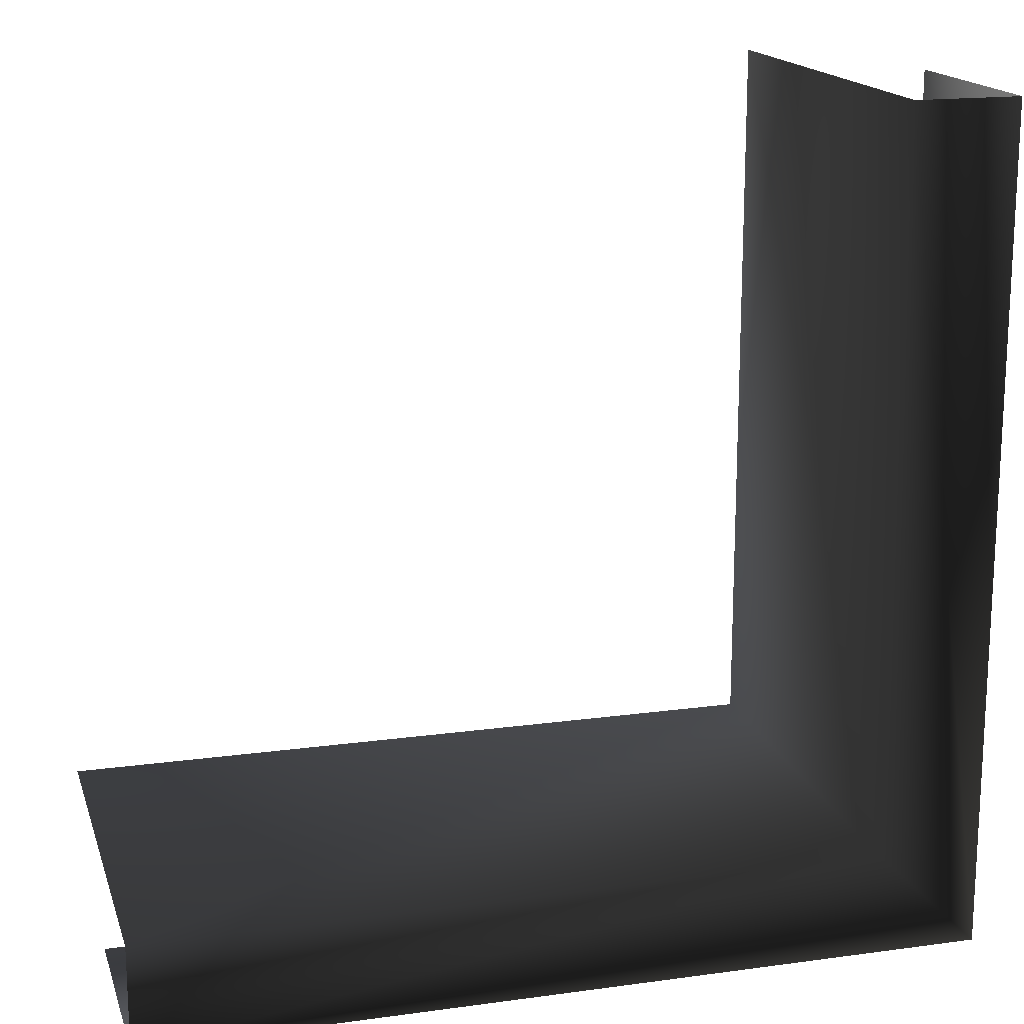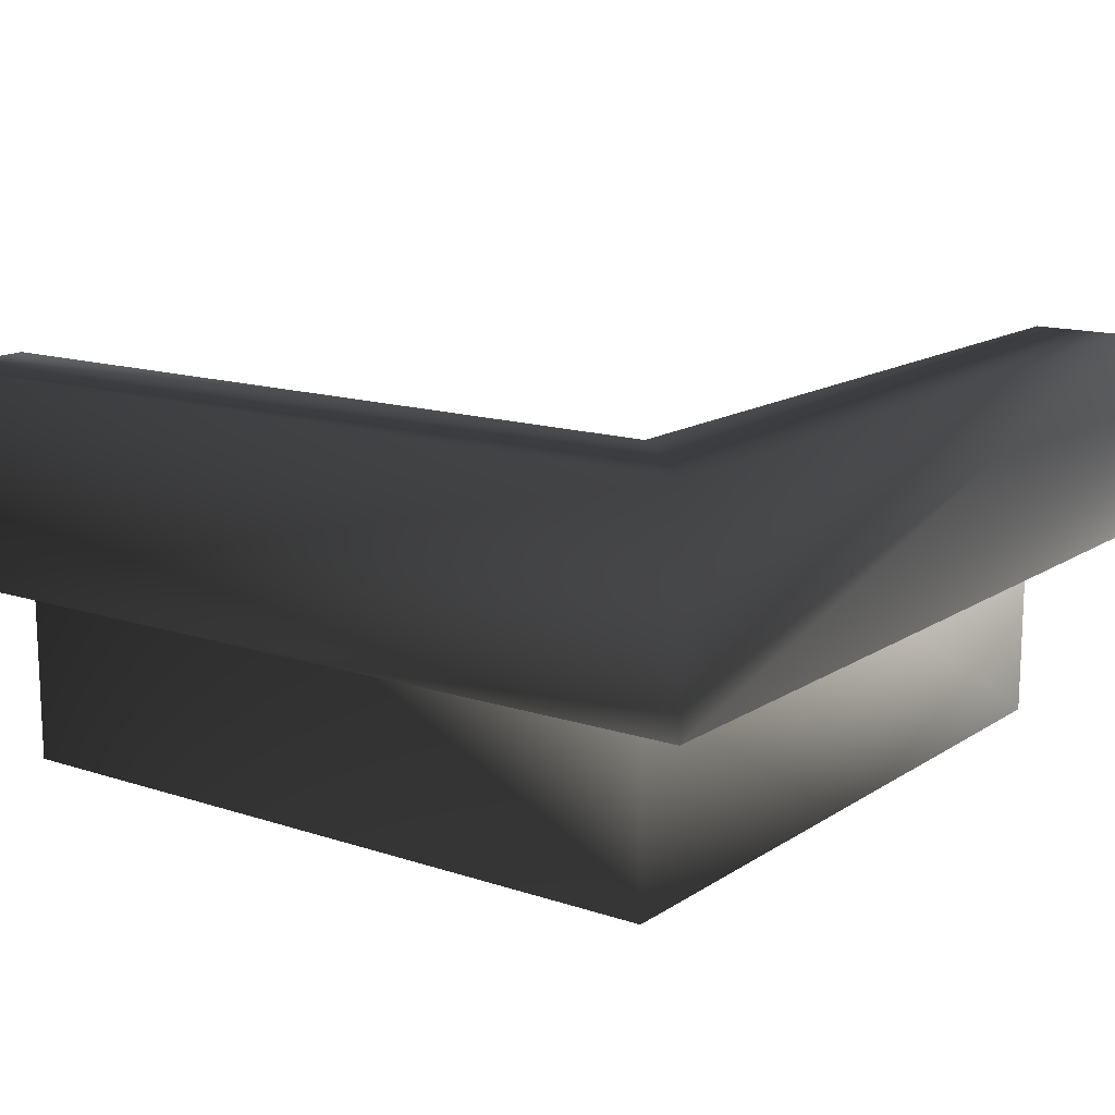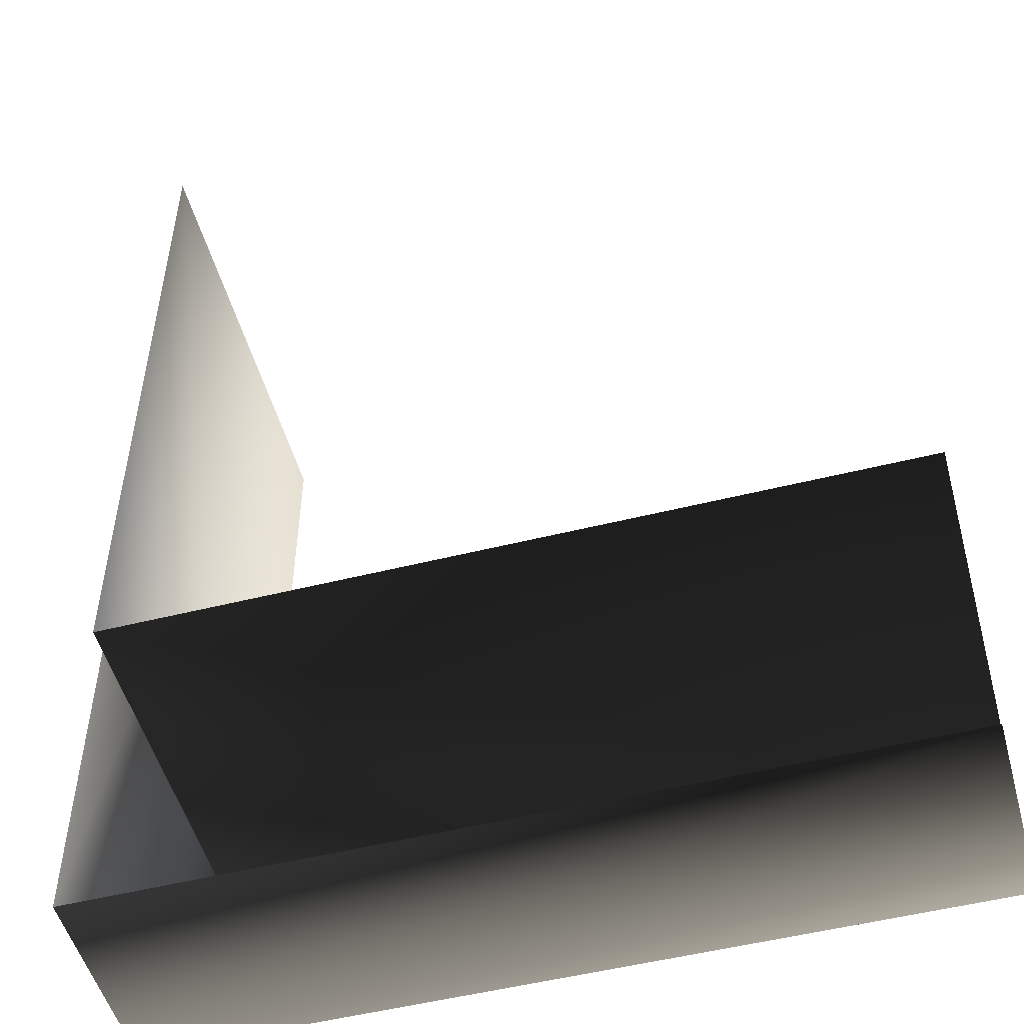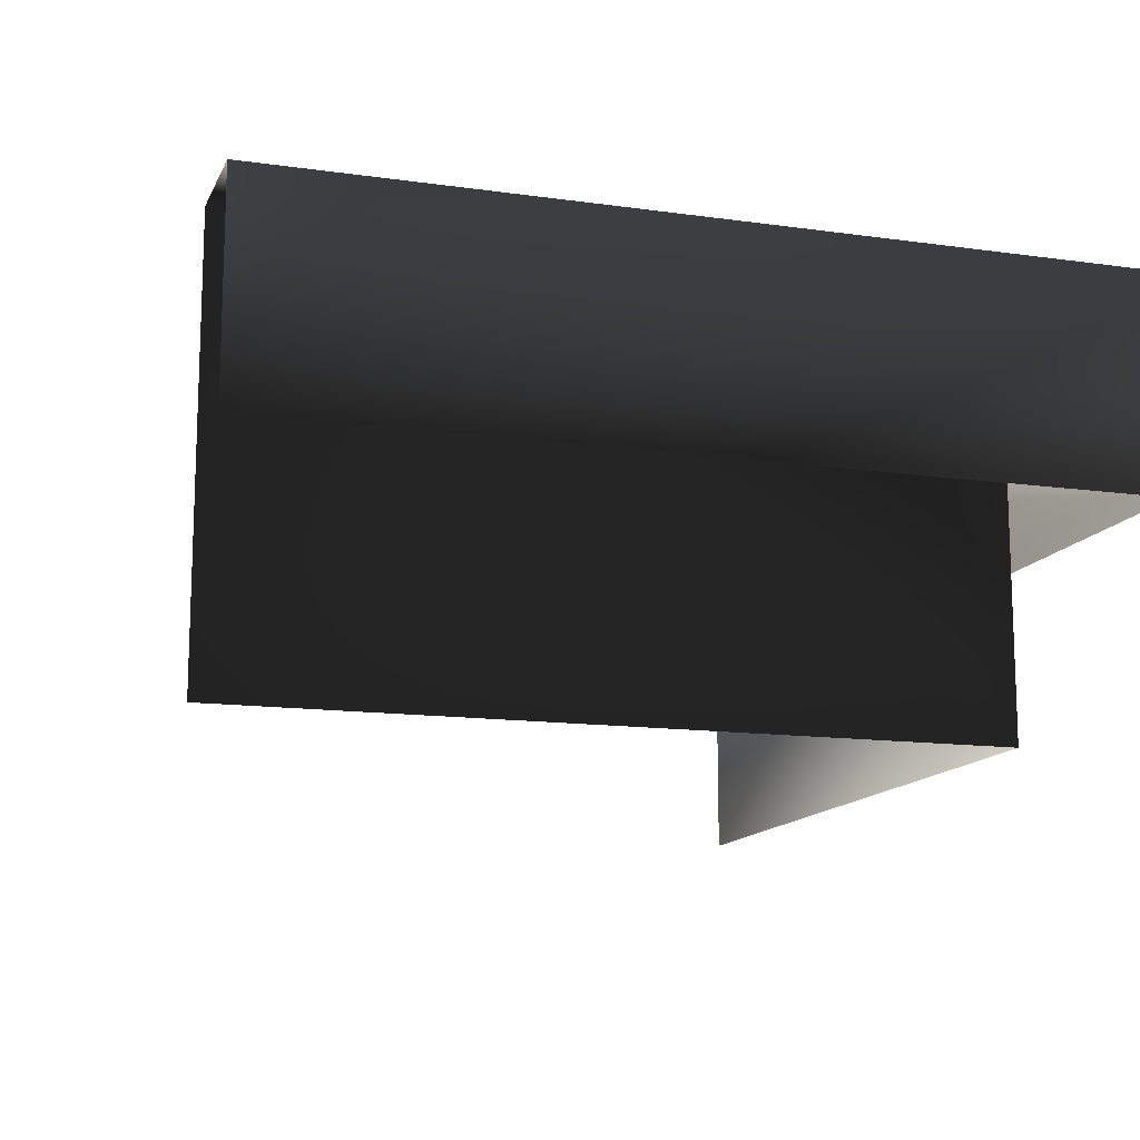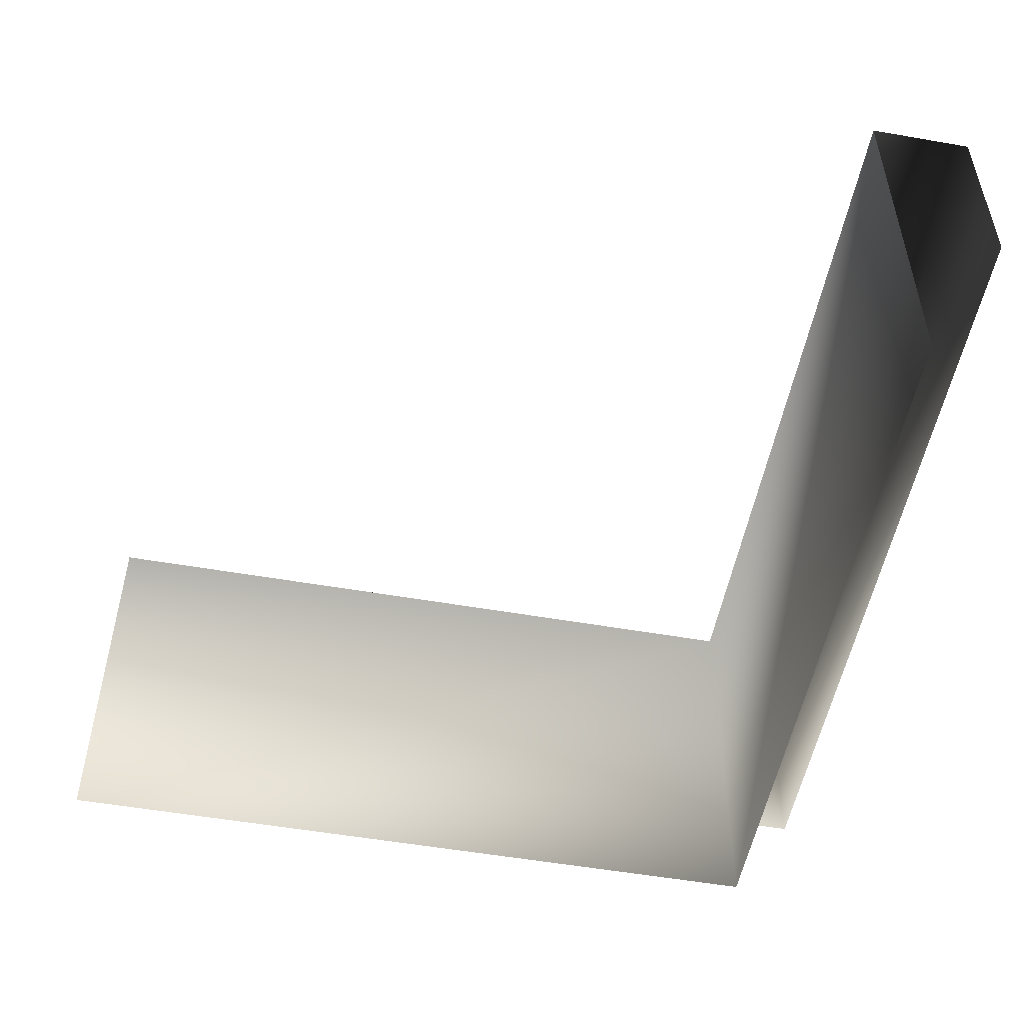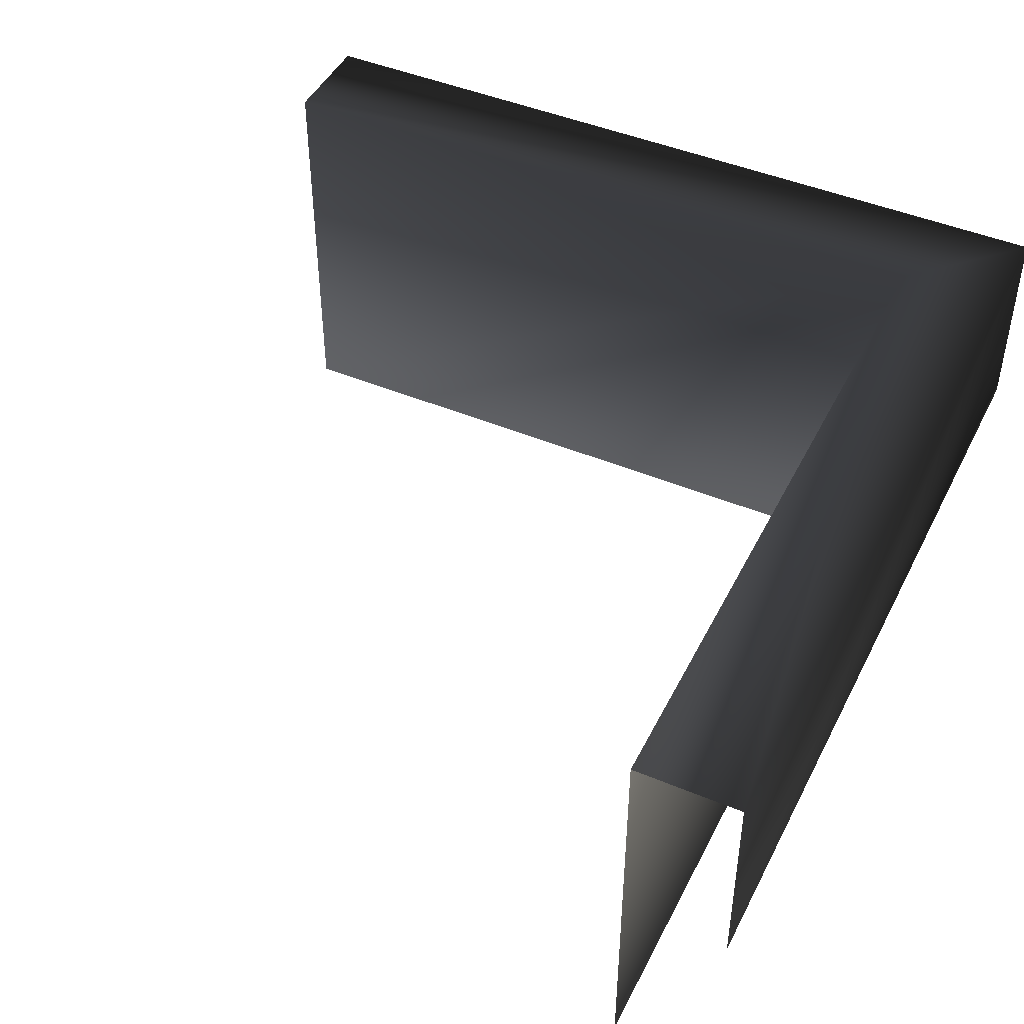
<metadata>
{"format":"obj","ext":"obj","renderer":"f3d","projection":"perspective","resolution":1024,"background":"white","views":[{"elev":16.9,"azim":164.6,"up":"+Z"},{"elev":14.3,"azim":-144.1,"up":"+Y"},{"elev":-51.4,"azim":15.3,"up":"+Z"},{"elev":-13.4,"azim":162.3,"up":"+Y"},{"elev":-52.5,"azim":79.3,"up":"+Y"},{"elev":45.8,"azim":115.6,"up":"+Y"}]}
</metadata>
<code>
o 1912
v -64 32 -64
v 64 32 -64
v 64 0 -64
v -64 0 -64
v -64 32 64
v -48 32 64
v -48 32 -48
v 64 32 -48
v -48 -32 -48
v 64 -32 -48
v -64 0 64
v -48 -32 64
f 1 2 3
f 1 3 4
f 1 4 5
f 1 5 6
f 1 6 7
f 1 7 2
f 2 7 8
f 8 7 9
f 8 9 10
f 4 11 5
f 12 9 7
f 12 7 6

</code>
